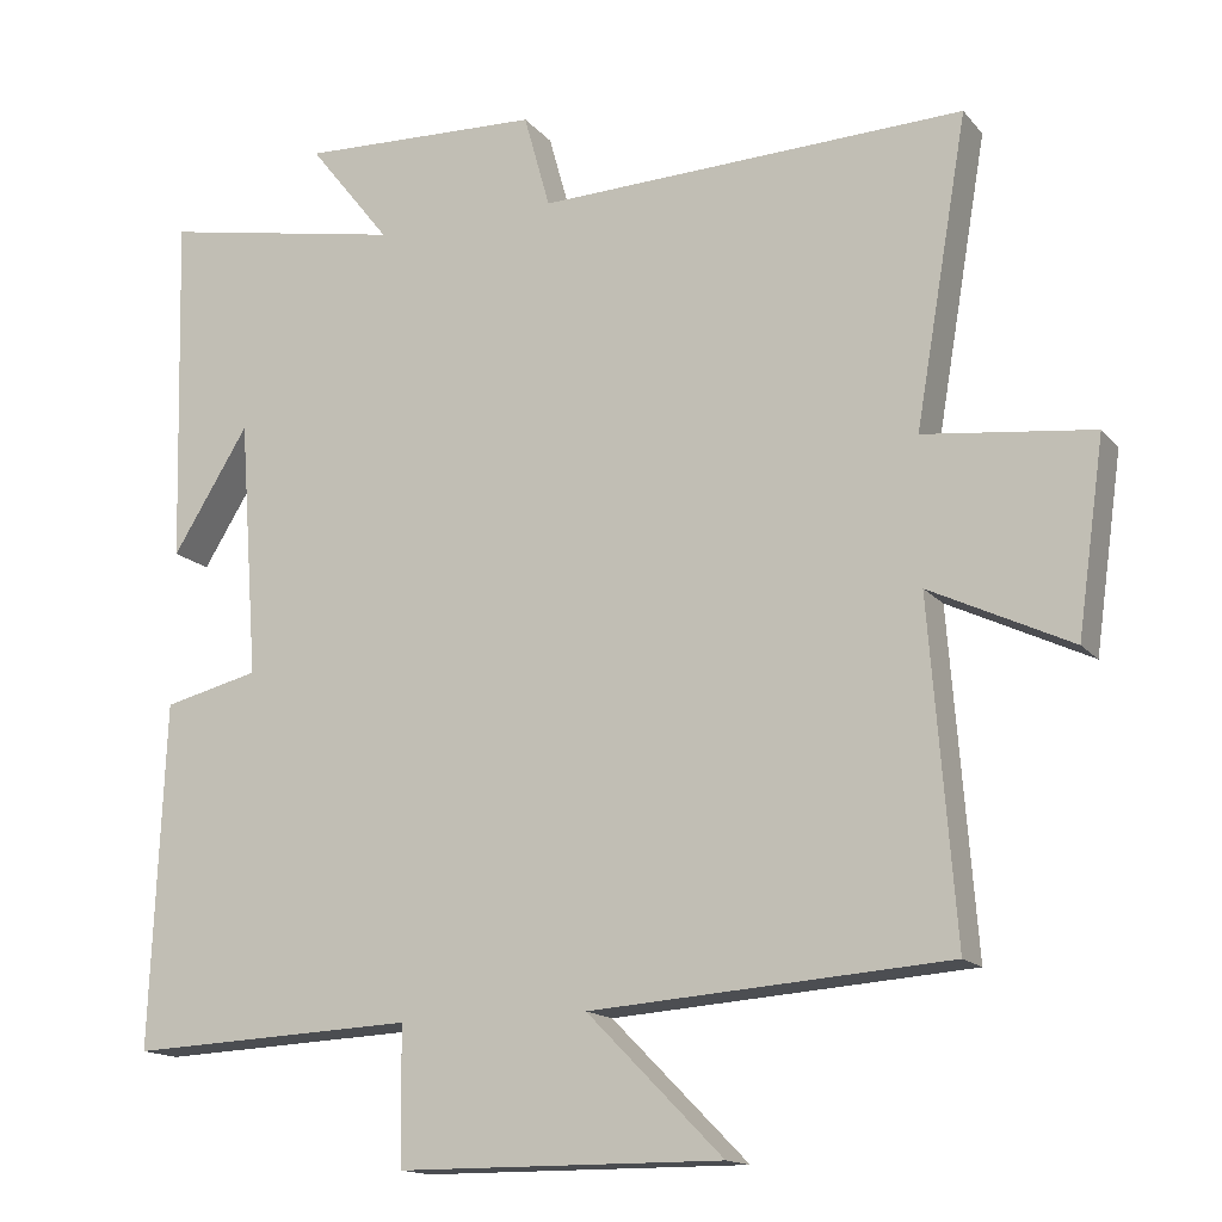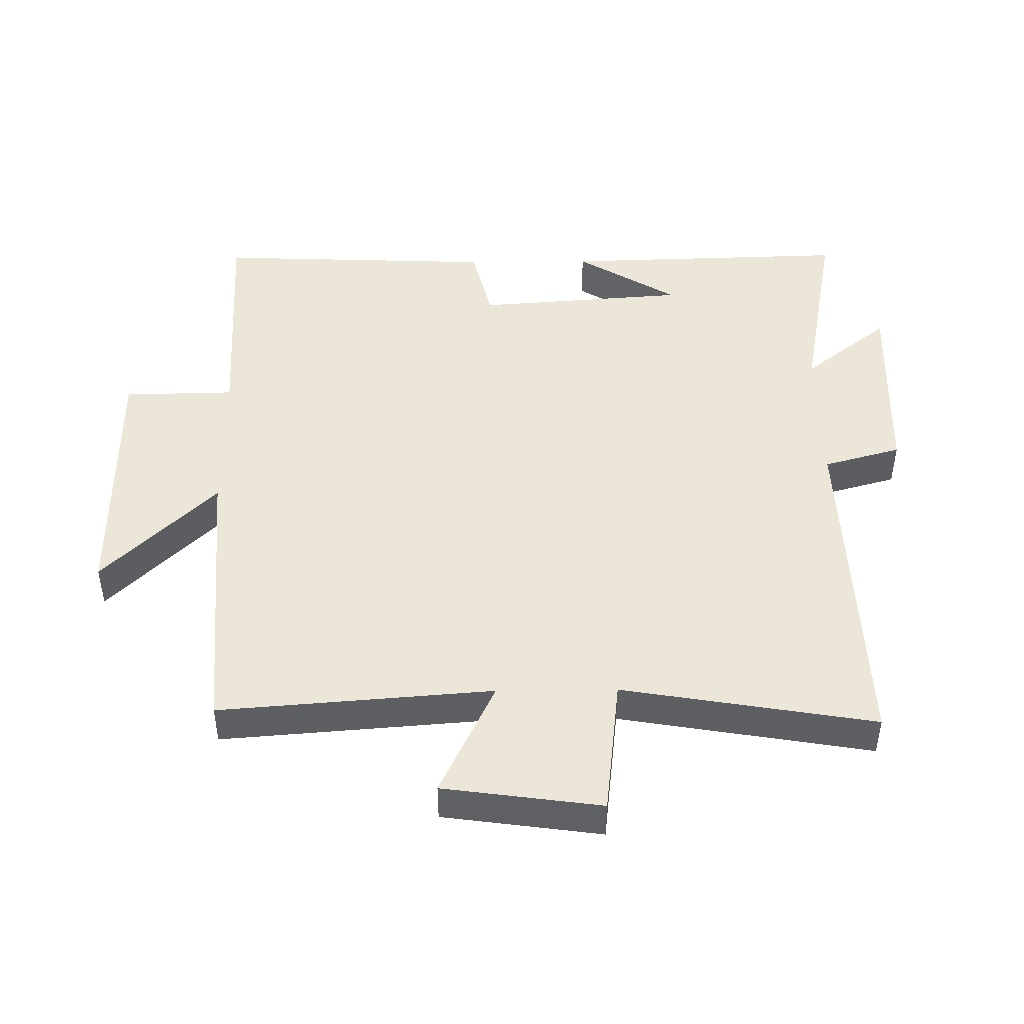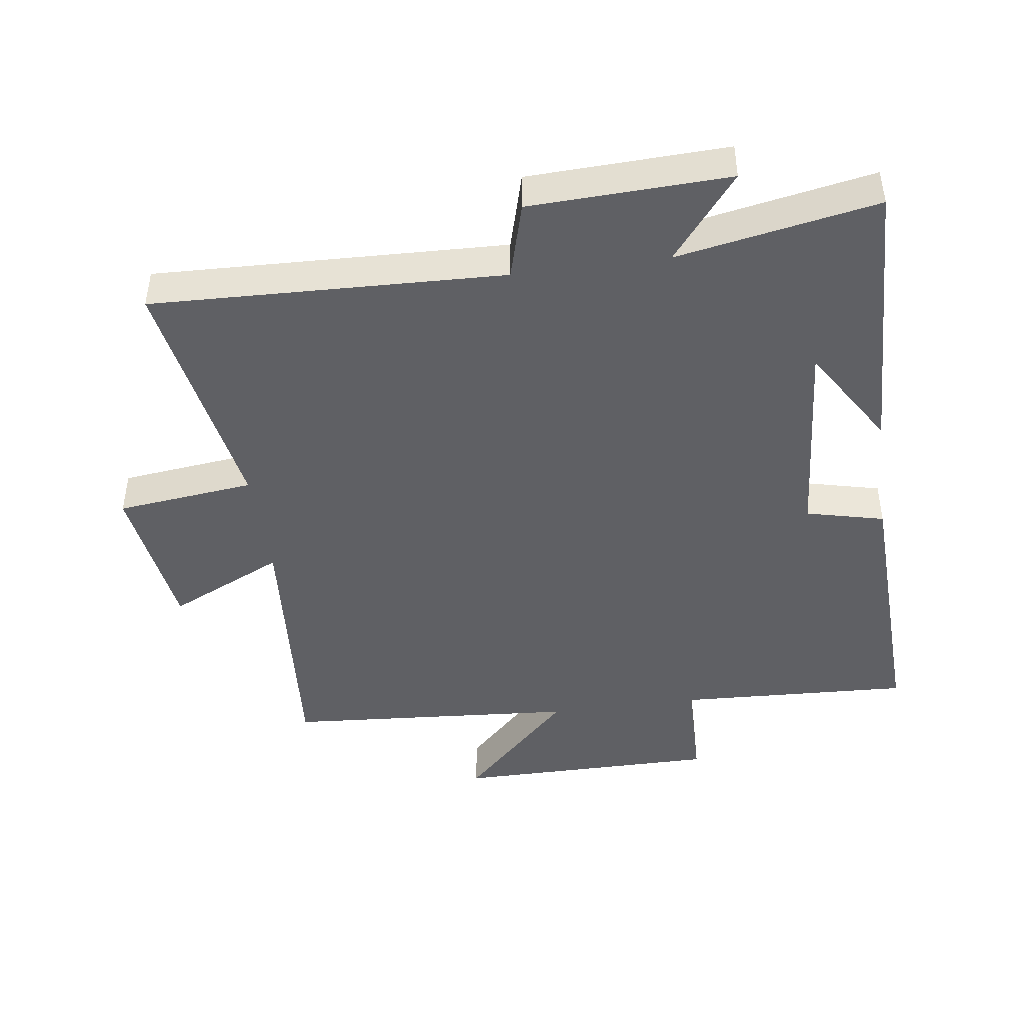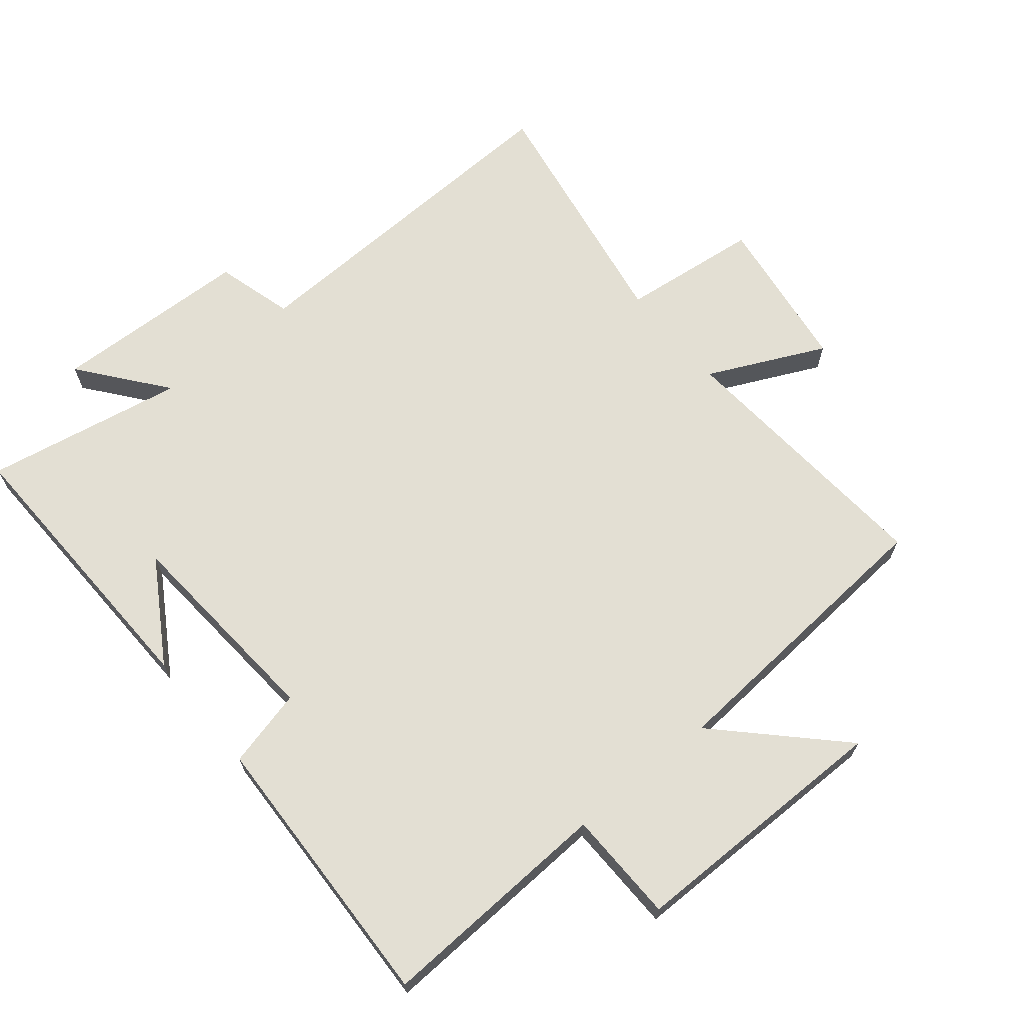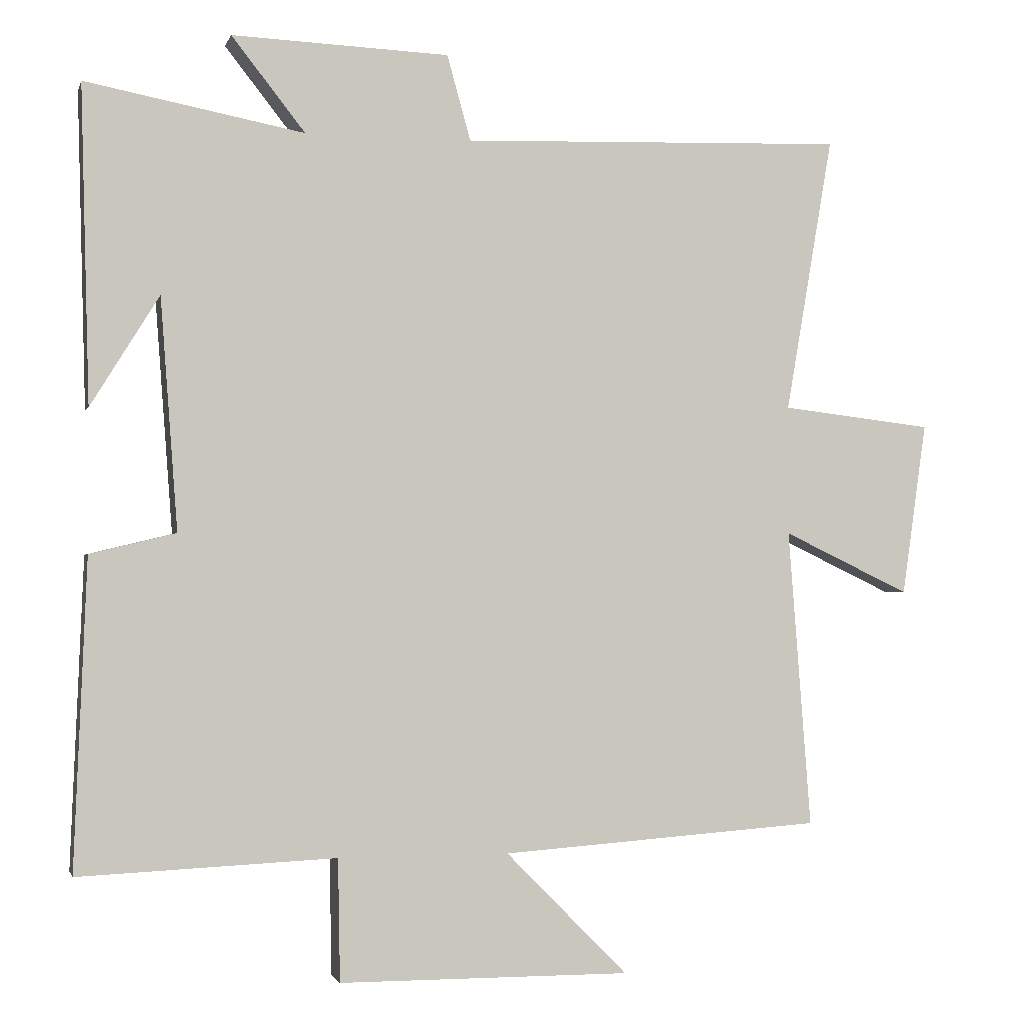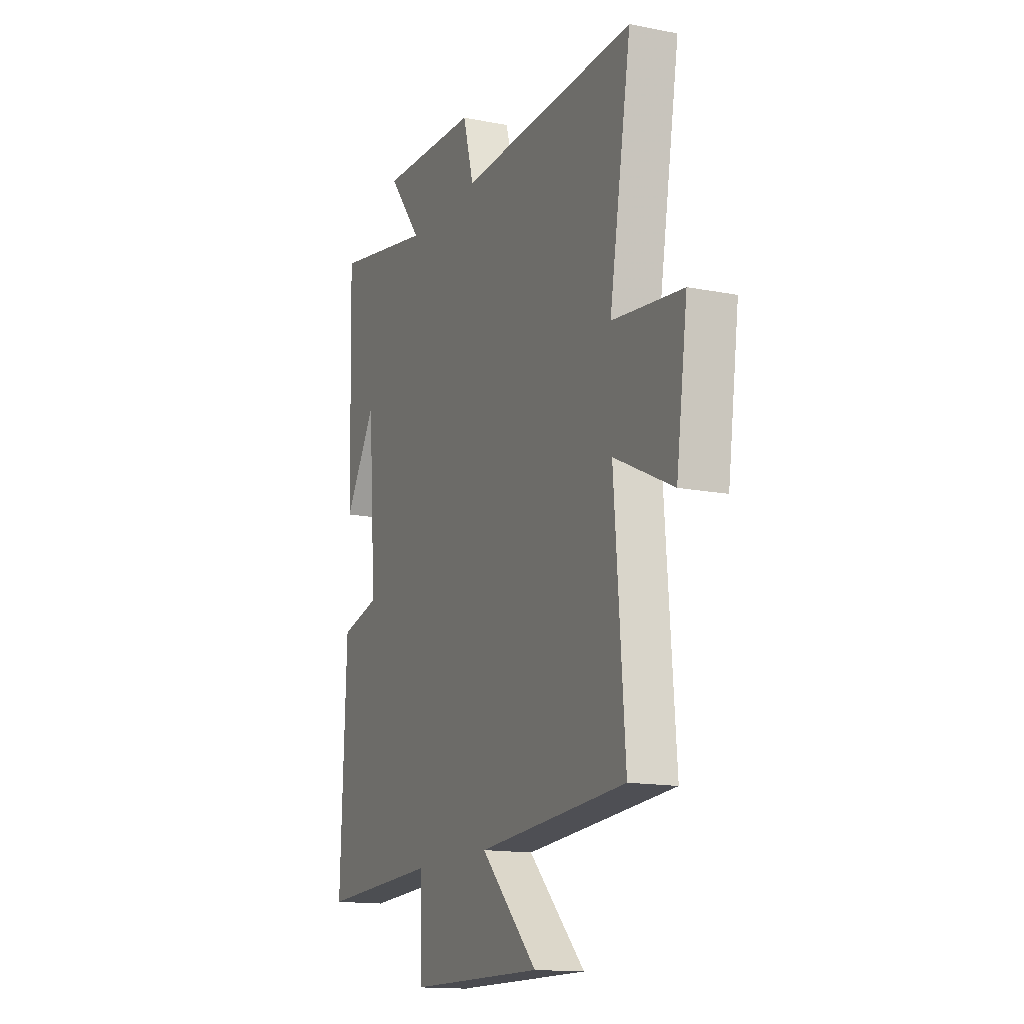
<metadata>
{"format":"obj","ext":"obj","renderer":"f3d","projection":"perspective","resolution":1024,"background":"white","views":[{"elev":-15.1,"azim":-154.7,"up":"+Z"},{"elev":46.2,"azim":-90.7,"up":"+Y"},{"elev":-44.5,"azim":7.8,"up":"+Y"},{"elev":67.1,"azim":140.4,"up":"+Y"},{"elev":-1.7,"azim":166.2,"up":"+Z"},{"elev":-14.7,"azim":-113.2,"up":"+Z"}]}
</metadata>
<code>
v -0.566 0.07 0.518
v -0.028 0.07 0.5
v 0.005 0.07 0.619
v 0.309 0.07 0.631
v 0.206 0.07 0.5
v 0.512 0.07 0.558
v 0.5 0.07 0.115
v 0.404 0.07 0.27
v 0.38 0.07 -0.054
v 0.5 0.07 -0.083
v 0.518 0.07 -0.516
v 0.158 0.07 -0.5
v 0.155 0.07 -0.671
v -0.253 0.07 -0.673
v -0.082 0.07 -0.5
v -0.532 0.07 -0.468
v -0.5 0.07 -0.05
v -0.678 0.07 -0.135
v -0.712 0.07 0.107
v -0.5 0.07 0.132
v -0.566 0 0.518
v -0.028 0 0.5
v 0.005 0 0.619
v 0.309 0 0.631
v 0.206 0 0.5
v 0.512 0 0.558
v 0.5 0 0.115
v 0.404 0 0.27
v 0.38 0 -0.054
v 0.5 0 -0.083
v 0.518 0 -0.516
v 0.158 0 -0.5
v 0.155 0 -0.671
v -0.253 0 -0.673
v -0.082 0 -0.5
v -0.532 0 -0.468
v -0.5 0 -0.05
v -0.678 0 -0.135
v -0.712 0 0.107
v -0.5 0 0.132
f 17 18 19 20
f 15 16 17
f 15 17 20
f 12 13 14 15
f 20 1 2
f 15 20 2
f 12 15 2
f 9 10 11 12
f 12 2 3
f 9 12 3
f 8 9 3
f 6 7 8
f 5 6 8
f 3 4 5
f 3 5 8
f 40 39 38 37
f 37 36 35
f 40 37 35
f 35 34 33 32
f 22 21 40
f 22 40 35
f 22 35 32
f 32 31 30 29
f 23 22 32
f 23 32 29
f 23 29 28
f 28 27 26
f 28 26 25
f 25 24 23
f 28 25 23
f 1 21 22 2
f 2 22 23 3
f 3 23 24 4
f 4 24 25 5
f 5 25 26 6
f 6 26 27 7
f 7 27 28 8
f 8 28 29 9
f 9 29 30 10
f 10 30 31 11
f 11 31 32 12
f 12 32 33 13
f 13 33 34 14
f 14 34 35 15
f 15 35 36 16
f 16 36 37 17
f 17 37 38 18
f 18 38 39 19
f 19 39 40 20
f 20 40 21 1

</code>
